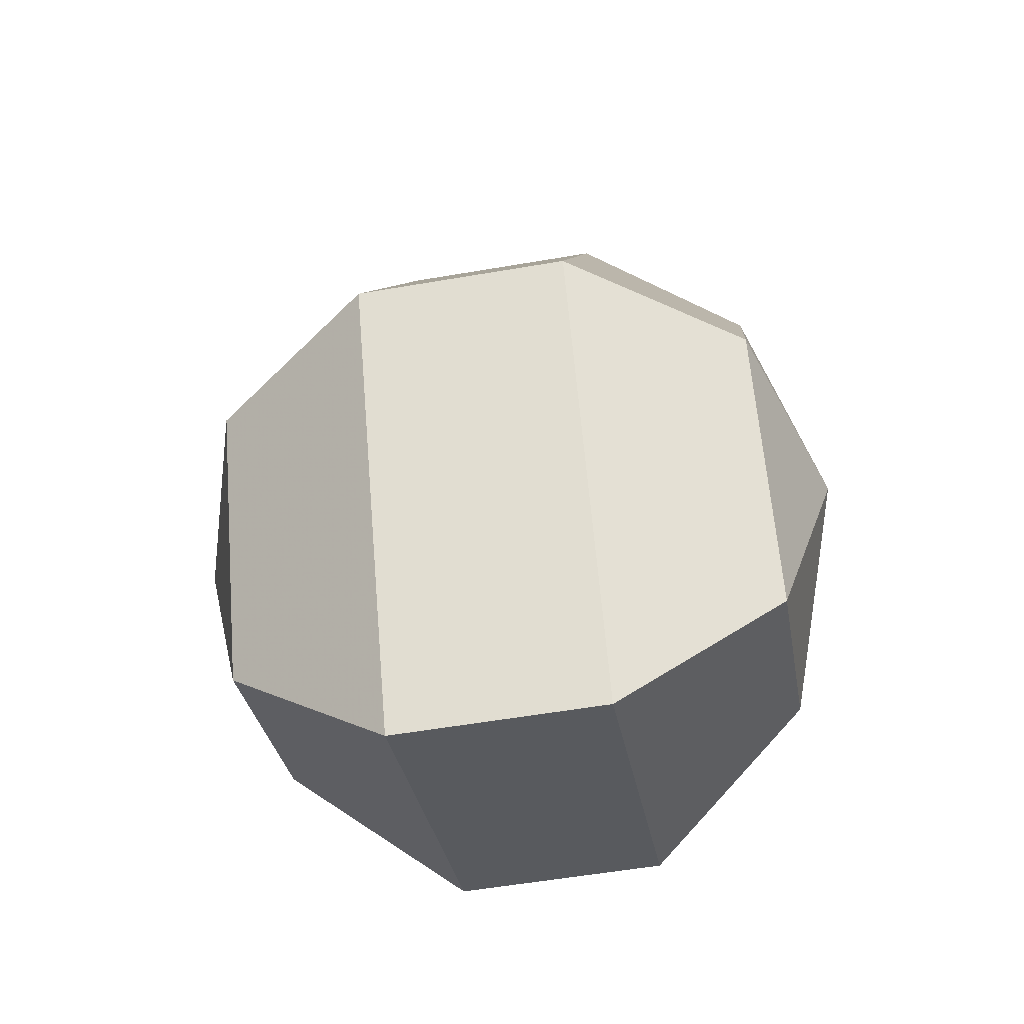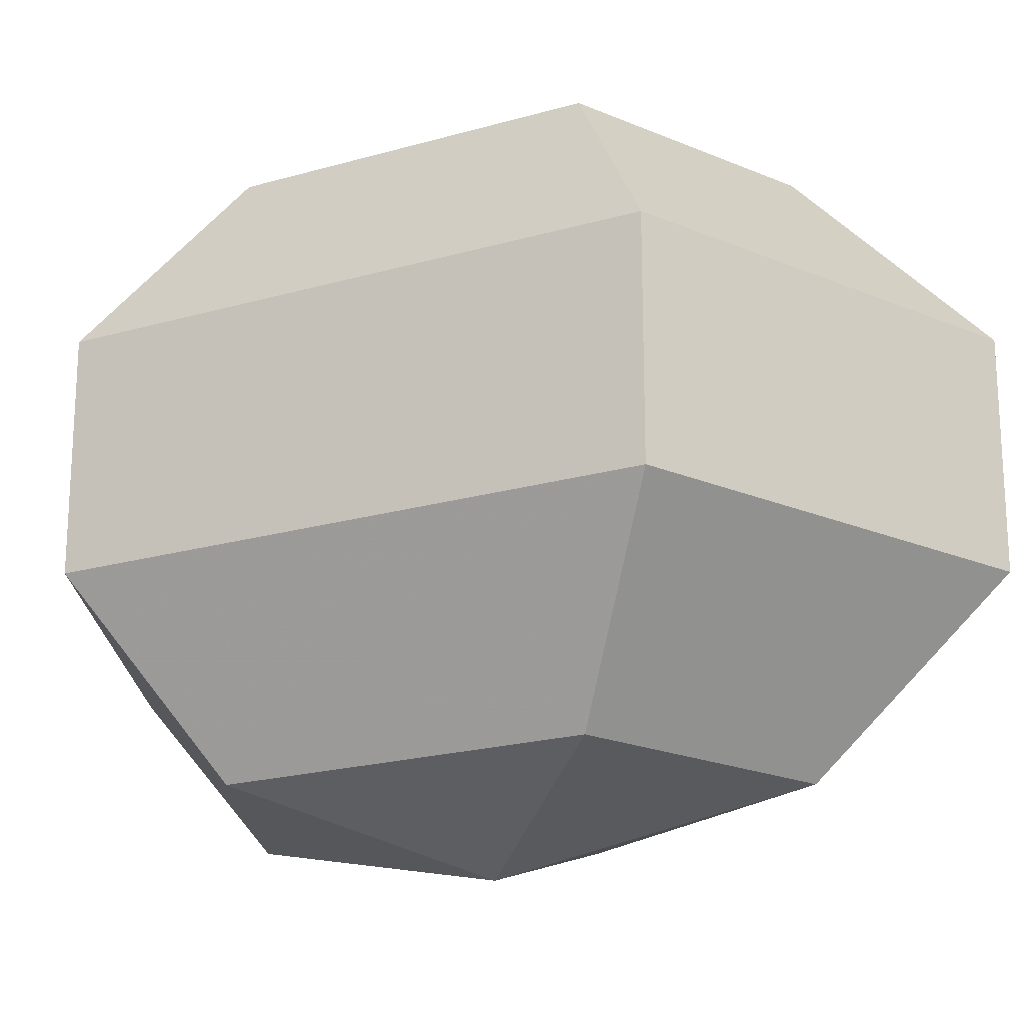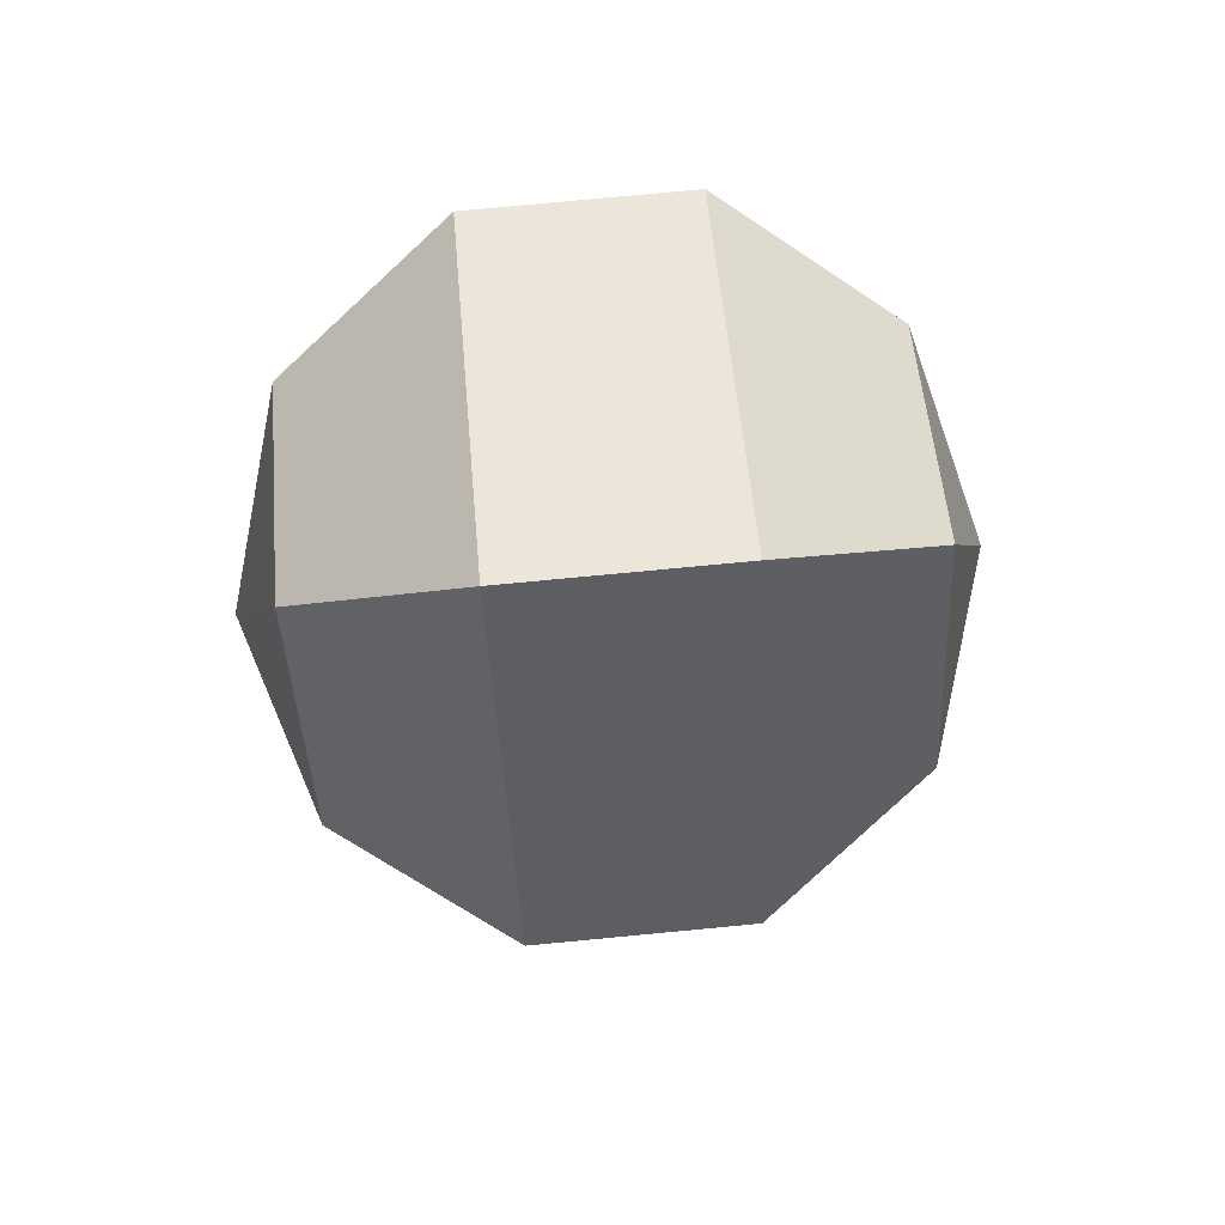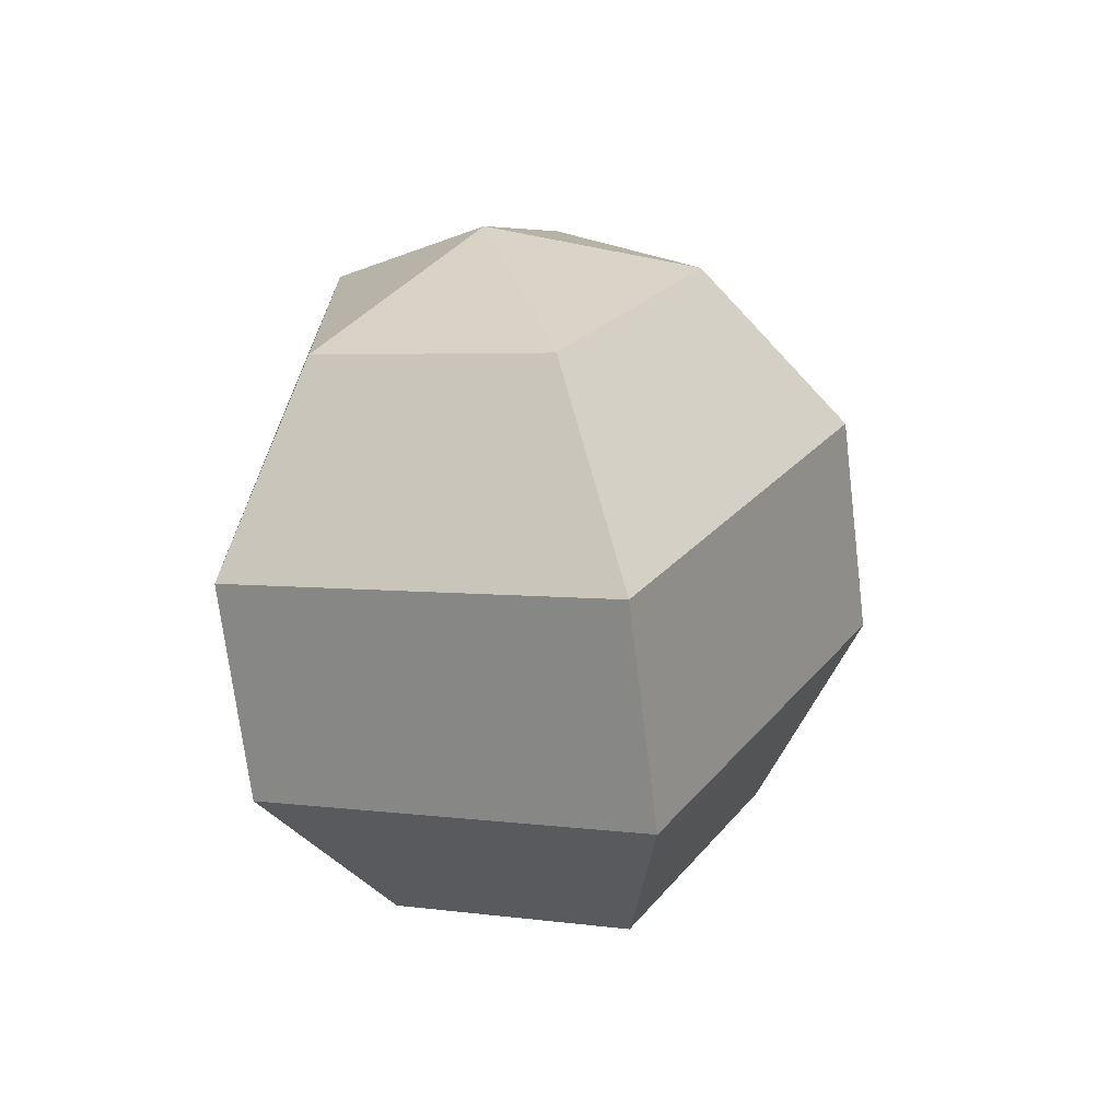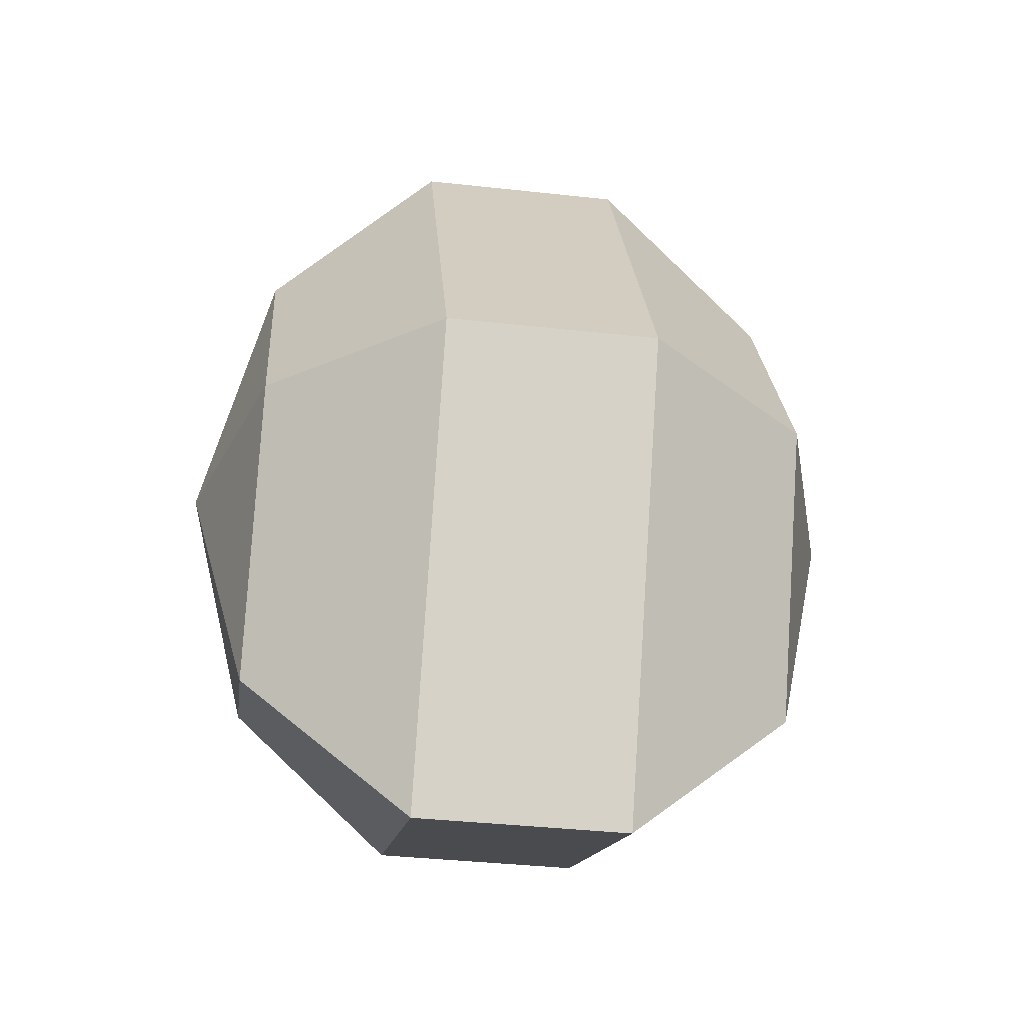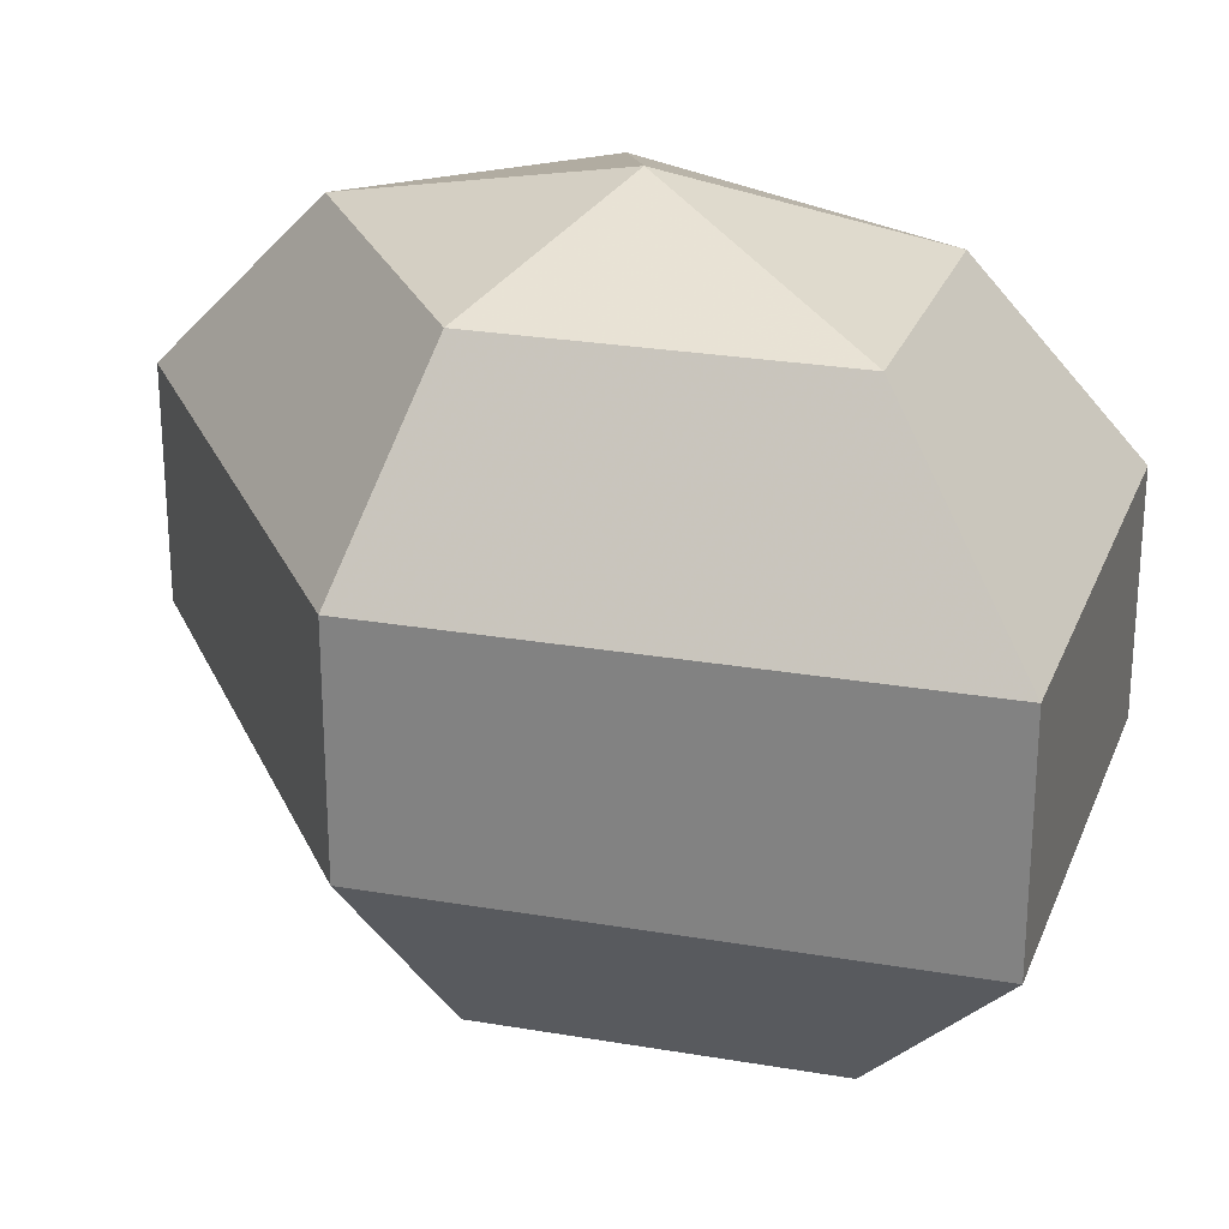
<metadata>
{"format":"obj","ext":"obj","renderer":"f3d","projection":"perspective","resolution":1024,"background":"white","views":[{"elev":-55.4,"azim":-79.7,"up":"+Y"},{"elev":-20.5,"azim":117.7,"up":"+Z"},{"elev":77.1,"azim":-95.4,"up":"+Y"},{"elev":-71.2,"azim":-173.0,"up":"+Y"},{"elev":-38.5,"azim":-97.9,"up":"+Y"},{"elev":26.1,"azim":-47.4,"up":"+Z"}]}
</metadata>
<code>
v 298 98 192
v 298 98 192
v 298 98 192
v 298 98 192
v 298 98 192
v 298 98 192
v 294.5 98 193.1
v 296.9 93.3 193.1
v 300.9 95.1 193.1
v 300.9 100.9 193.1
v 296.9 102.7 193.1
v 294.5 98 193.1
v 292.3 98 196.1
v 296.2 90.4 196.1
v 302.6 93.3 196.1
v 302.6 102.7 196.1
v 296.2 105.6 196.1
v 292.3 98 196.1
v 292.3 98 199.9
v 296.2 90.4 199.9
v 302.6 93.3 199.9
v 302.6 102.7 199.9
v 296.2 105.6 199.9
v 292.3 98 199.9
v 294.5 98 202.9
v 296.9 93.3 202.9
v 300.9 95.1 202.9
v 300.9 100.9 202.9
v 296.9 102.7 202.9
v 294.5 98 202.9
v 298 98 204
v 298 98 204
v 298 98 204
v 298 98 204
v 298 98 204
v 298 98 204
g foo
f 8 7 1
f 9 8 2
f 10 9 3
f 11 10 4
f 12 11 5
f 14 13 7
f 15 14 8
f 16 15 9
f 17 16 10
f 18 17 11
f 20 19 13
f 21 20 14
f 22 21 15
f 23 22 16
f 24 23 17
f 26 25 19
f 27 26 20
f 28 27 21
f 29 28 22
f 30 29 23
f 32 31 25
f 33 32 26
f 34 33 27
f 35 34 28
f 36 35 29
f 2 8 1
f 3 9 2
f 4 10 3
f 5 11 4
f 6 12 5
f 8 14 7
f 9 15 8
f 10 16 9
f 11 17 10
f 12 18 11
f 14 20 13
f 15 21 14
f 16 22 15
f 17 23 16
f 18 24 17
f 20 26 19
f 21 27 20
f 22 28 21
f 23 29 22
f 24 30 23
f 26 32 25
f 27 33 26
f 28 34 27
f 29 35 28
f 30 36 29
g

</code>
